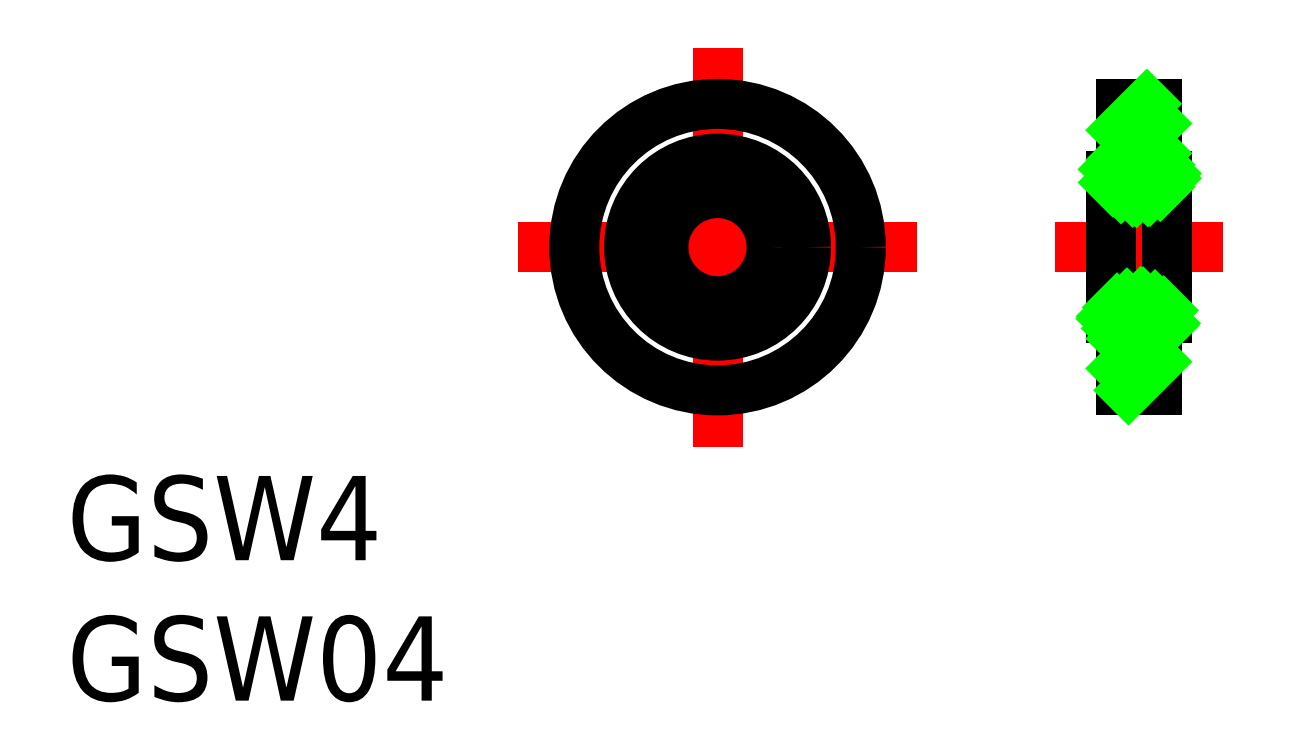
<metadata>
{"format":"dxf","ext":"dxf","renderer":"ezdxf+matplotlib","layout":"modelspace","background":"white","min_lineweight":24,"dpi":150}
</metadata>
<code>
0
SECTION
2
ENTITIES
0
LINE
8
CENTER
10
7.1
20
0
30
0
11
-7.1
21
0
31
0
0
TEXT
8
0
10
-23.18
20
-16.15
30
0
40
3
1
GSW04
0
TEXT
8
0
10
-23.18
20
-11.15
30
0
40
3
1
GSW4
0
LINE
8
CENTER
10
0
20
-7.1
30
0
11
0
21
7.1
31
0
0
CIRCLE
8
0
10
0
20
0
30
0
40
3.15
0
CIRCLE
8
0
10
0
20
0
30
0
40
1.925
0
CIRCLE
8
0
10
0
20
0
30
0
40
5.1
0
LINE
8
0
10
15.65
20
-5.1
30
0
11
14.35
21
-5.1
31
0
0
LINE
8
0
10
14.35
20
-2.538
30
0
11
15.65
21
-2.538
31
0
0
POLYLINE
8
0
10
14.19
20
-2.894
30
0
66
     1
70
     8
0
VERTEX
8
0
10
14.19
20
-2.894
30
0
70
    32
0
VERTEX
8
0
10
14.17
20
-2.877
30
0
70
    32
0
VERTEX
8
0
10
14.15
20
-2.859
30
0
70
    32
0
VERTEX
8
0
10
14.13
20
-2.841
30
0
70
    32
0
VERTEX
8
0
10
14.12
20
-2.823
30
0
70
    32
0
VERTEX
8
0
10
14.1
20
-2.804
30
0
70
    32
0
VERTEX
8
0
10
14.09
20
-2.785
30
0
70
    32
0
VERTEX
8
0
10
14.07
20
-2.766
30
0
70
    32
0
VERTEX
8
0
10
14.06
20
-2.746
30
0
70
    32
0
VERTEX
8
0
10
14.05
20
-2.726
30
0
70
    32
0
VERTEX
8
0
10
14.04
20
-2.706
30
0
70
    32
0
VERTEX
8
0
10
14.03
20
-2.686
30
0
70
    32
0
VERTEX
8
0
10
14.02
20
-2.665
30
0
70
    32
0
VERTEX
8
0
10
14.02
20
-2.645
30
0
70
    32
0
VERTEX
8
0
10
14.01
20
-2.624
30
0
70
    32
0
VERTEX
8
0
10
14.01
20
-2.603
30
0
70
    32
0
VERTEX
8
0
10
14
20
-2.582
30
0
70
    32
0
VERTEX
8
0
10
14
20
-2.561
30
0
70
    32
0
VERTEX
8
0
10
14
20
-2.54
30
0
70
    32
0
VERTEX
8
0
10
14
20
-2.52
30
0
70
    32
0
VERTEX
8
0
10
14
20
-2.499
30
0
70
    32
0
VERTEX
8
0
10
14
20
-2.478
30
0
70
    32
0
VERTEX
8
0
10
14.01
20
-2.457
30
0
70
    32
0
VERTEX
8
0
10
14.01
20
-2.436
30
0
70
    32
0
VERTEX
8
0
10
14.02
20
-2.415
30
0
70
    32
0
VERTEX
8
0
10
14.03
20
-2.395
30
0
70
    32
0
VERTEX
8
0
10
14.04
20
-2.375
30
0
70
    32
0
VERTEX
8
0
10
14.05
20
-2.354
30
0
70
    32
0
VERTEX
8
0
10
14.06
20
-2.335
30
0
70
    32
0
VERTEX
8
0
10
14.07
20
-2.315
30
0
70
    32
0
VERTEX
8
0
10
14.08
20
-2.296
30
0
70
    32
0
VERTEX
8
0
10
14.1
20
-2.276
30
0
70
    32
0
VERTEX
8
0
10
14.11
20
-2.258
30
0
70
    32
0
VERTEX
8
0
10
14.13
20
-2.239
30
0
70
    32
0
VERTEX
8
0
10
14.14
20
-2.221
30
0
70
    32
0
VERTEX
8
0
10
14.16
20
-2.203
30
0
70
    32
0
VERTEX
8
0
10
14.18
20
-2.186
30
0
70
    32
0
VERTEX
8
0
10
14.2
20
-2.169
30
0
70
    32
0
VERTEX
8
0
10
14.22
20
-2.152
30
0
70
    32
0
VERTEX
8
0
10
14.24
20
-2.136
30
0
70
    32
0
VERTEX
8
0
10
14.27
20
-2.121
30
0
70
    32
0
VERTEX
8
0
10
14.29
20
-2.105
30
0
70
    32
0
VERTEX
8
0
10
14.32
20
-2.091
30
0
70
    32
0
VERTEX
8
0
10
14.34
20
-2.077
30
0
70
    32
0
VERTEX
8
0
10
14.37
20
-2.063
30
0
70
    32
0
VERTEX
8
0
10
14.39
20
-2.05
30
0
70
    32
0
VERTEX
8
0
10
14.42
20
-2.038
30
0
70
    32
0
VERTEX
8
0
10
14.45
20
-2.026
30
0
70
    32
0
VERTEX
8
0
10
14.48
20
-2.015
30
0
70
    32
0
VERTEX
8
0
10
14.51
20
-2.004
30
0
70
    32
0
VERTEX
8
0
10
14.54
20
-1.994
30
0
70
    32
0
VERTEX
8
0
10
14.57
20
-1.985
30
0
70
    32
0
VERTEX
8
0
10
14.6
20
-1.976
30
0
70
    32
0
VERTEX
8
0
10
14.63
20
-1.968
30
0
70
    32
0
VERTEX
8
0
10
14.66
20
-1.961
30
0
70
    32
0
VERTEX
8
0
10
14.7
20
-1.954
30
0
70
    32
0
VERTEX
8
0
10
14.73
20
-1.948
30
0
70
    32
0
VERTEX
8
0
10
14.76
20
-1.943
30
0
70
    32
0
VERTEX
8
0
10
14.8
20
-1.938
30
0
70
    32
0
VERTEX
8
0
10
14.83
20
-1.934
30
0
70
    32
0
VERTEX
8
0
10
14.86
20
-1.931
30
0
70
    32
0
VERTEX
8
0
10
14.9
20
-1.928
30
0
70
    32
0
VERTEX
8
0
10
14.93
20
-1.926
30
0
70
    32
0
VERTEX
8
0
10
14.97
20
-1.925
30
0
70
    32
0
VERTEX
8
0
10
15
20
-1.925
30
0
70
    32
0
VERTEX
8
0
10
15.03
20
-1.925
30
0
70
    32
0
VERTEX
8
0
10
15.07
20
-1.926
30
0
70
    32
0
VERTEX
8
0
10
15.1
20
-1.928
30
0
70
    32
0
VERTEX
8
0
10
15.14
20
-1.931
30
0
70
    32
0
VERTEX
8
0
10
15.17
20
-1.934
30
0
70
    32
0
VERTEX
8
0
10
15.2
20
-1.938
30
0
70
    32
0
VERTEX
8
0
10
15.24
20
-1.943
30
0
70
    32
0
VERTEX
8
0
10
15.27
20
-1.948
30
0
70
    32
0
VERTEX
8
0
10
15.3
20
-1.954
30
0
70
    32
0
VERTEX
8
0
10
15.34
20
-1.961
30
0
70
    32
0
VERTEX
8
0
10
15.37
20
-1.968
30
0
70
    32
0
VERTEX
8
0
10
15.4
20
-1.976
30
0
70
    32
0
VERTEX
8
0
10
15.43
20
-1.985
30
0
70
    32
0
VERTEX
8
0
10
15.46
20
-1.994
30
0
70
    32
0
VERTEX
8
0
10
15.49
20
-2.004
30
0
70
    32
0
VERTEX
8
0
10
15.52
20
-2.015
30
0
70
    32
0
VERTEX
8
0
10
15.55
20
-2.026
30
0
70
    32
0
VERTEX
8
0
10
15.58
20
-2.038
30
0
70
    32
0
VERTEX
8
0
10
15.61
20
-2.05
30
0
70
    32
0
VERTEX
8
0
10
15.63
20
-2.063
30
0
70
    32
0
VERTEX
8
0
10
15.66
20
-2.077
30
0
70
    32
0
VERTEX
8
0
10
15.68
20
-2.091
30
0
70
    32
0
VERTEX
8
0
10
15.71
20
-2.105
30
0
70
    32
0
VERTEX
8
0
10
15.73
20
-2.121
30
0
70
    32
0
VERTEX
8
0
10
15.76
20
-2.136
30
0
70
    32
0
VERTEX
8
0
10
15.78
20
-2.152
30
0
70
    32
0
VERTEX
8
0
10
15.8
20
-2.169
30
0
70
    32
0
VERTEX
8
0
10
15.82
20
-2.186
30
0
70
    32
0
VERTEX
8
0
10
15.84
20
-2.203
30
0
70
    32
0
VERTEX
8
0
10
15.86
20
-2.221
30
0
70
    32
0
VERTEX
8
0
10
15.87
20
-2.239
30
0
70
    32
0
VERTEX
8
0
10
15.89
20
-2.258
30
0
70
    32
0
VERTEX
8
0
10
15.9
20
-2.276
30
0
70
    32
0
VERTEX
8
0
10
15.92
20
-2.296
30
0
70
    32
0
VERTEX
8
0
10
15.93
20
-2.315
30
0
70
    32
0
VERTEX
8
0
10
15.94
20
-2.335
30
0
70
    32
0
VERTEX
8
0
10
15.95
20
-2.354
30
0
70
    32
0
VERTEX
8
0
10
15.96
20
-2.375
30
0
70
    32
0
VERTEX
8
0
10
15.97
20
-2.395
30
0
70
    32
0
VERTEX
8
0
10
15.98
20
-2.415
30
0
70
    32
0
VERTEX
8
0
10
15.99
20
-2.436
30
0
70
    32
0
VERTEX
8
0
10
15.99
20
-2.457
30
0
70
    32
0
VERTEX
8
0
10
16
20
-2.478
30
0
70
    32
0
VERTEX
8
0
10
16
20
-2.499
30
0
70
    32
0
VERTEX
8
0
10
16
20
-2.52
30
0
70
    32
0
VERTEX
8
0
10
16
20
-2.54
30
0
70
    32
0
VERTEX
8
0
10
16
20
-2.561
30
0
70
    32
0
VERTEX
8
0
10
16
20
-2.582
30
0
70
    32
0
VERTEX
8
0
10
15.99
20
-2.603
30
0
70
    32
0
VERTEX
8
0
10
15.99
20
-2.624
30
0
70
    32
0
VERTEX
8
0
10
15.98
20
-2.645
30
0
70
    32
0
VERTEX
8
0
10
15.98
20
-2.665
30
0
70
    32
0
VERTEX
8
0
10
15.97
20
-2.686
30
0
70
    32
0
VERTEX
8
0
10
15.96
20
-2.706
30
0
70
    32
0
VERTEX
8
0
10
15.95
20
-2.726
30
0
70
    32
0
VERTEX
8
0
10
15.94
20
-2.746
30
0
70
    32
0
VERTEX
8
0
10
15.93
20
-2.766
30
0
70
    32
0
VERTEX
8
0
10
15.91
20
-2.785
30
0
70
    32
0
VERTEX
8
0
10
15.9
20
-2.804
30
0
70
    32
0
VERTEX
8
0
10
15.88
20
-2.823
30
0
70
    32
0
VERTEX
8
0
10
15.87
20
-2.841
30
0
70
    32
0
VERTEX
8
0
10
15.85
20
-2.859
30
0
70
    32
0
VERTEX
8
0
10
15.83
20
-2.877
30
0
70
    32
0
VERTEX
8
0
10
15.81
20
-2.894
30
0
70
    32
0
SEQEND
8
0
0
POLYLINE
8
0
10
14.19
20
2.894
30
0
66
     1
70
     8
0
VERTEX
8
0
10
14.19
20
2.894
30
0
70
    32
0
VERTEX
8
0
10
14.17
20
2.877
30
0
70
    32
0
VERTEX
8
0
10
14.15
20
2.859
30
0
70
    32
0
VERTEX
8
0
10
14.13
20
2.841
30
0
70
    32
0
VERTEX
8
0
10
14.12
20
2.823
30
0
70
    32
0
VERTEX
8
0
10
14.1
20
2.804
30
0
70
    32
0
VERTEX
8
0
10
14.09
20
2.785
30
0
70
    32
0
VERTEX
8
0
10
14.07
20
2.766
30
0
70
    32
0
VERTEX
8
0
10
14.06
20
2.746
30
0
70
    32
0
VERTEX
8
0
10
14.05
20
2.726
30
0
70
    32
0
VERTEX
8
0
10
14.04
20
2.706
30
0
70
    32
0
VERTEX
8
0
10
14.03
20
2.686
30
0
70
    32
0
VERTEX
8
0
10
14.02
20
2.665
30
0
70
    32
0
VERTEX
8
0
10
14.02
20
2.645
30
0
70
    32
0
VERTEX
8
0
10
14.01
20
2.624
30
0
70
    32
0
VERTEX
8
0
10
14.01
20
2.603
30
0
70
    32
0
VERTEX
8
0
10
14
20
2.582
30
0
70
    32
0
VERTEX
8
0
10
14
20
2.561
30
0
70
    32
0
VERTEX
8
0
10
14
20
2.54
30
0
70
    32
0
VERTEX
8
0
10
14
20
2.52
30
0
70
    32
0
VERTEX
8
0
10
14
20
2.499
30
0
70
    32
0
VERTEX
8
0
10
14
20
2.478
30
0
70
    32
0
VERTEX
8
0
10
14.01
20
2.457
30
0
70
    32
0
VERTEX
8
0
10
14.01
20
2.436
30
0
70
    32
0
VERTEX
8
0
10
14.02
20
2.415
30
0
70
    32
0
VERTEX
8
0
10
14.03
20
2.395
30
0
70
    32
0
VERTEX
8
0
10
14.04
20
2.375
30
0
70
    32
0
VERTEX
8
0
10
14.05
20
2.354
30
0
70
    32
0
VERTEX
8
0
10
14.06
20
2.335
30
0
70
    32
0
VERTEX
8
0
10
14.07
20
2.315
30
0
70
    32
0
VERTEX
8
0
10
14.08
20
2.296
30
0
70
    32
0
VERTEX
8
0
10
14.1
20
2.276
30
0
70
    32
0
VERTEX
8
0
10
14.11
20
2.258
30
0
70
    32
0
VERTEX
8
0
10
14.13
20
2.239
30
0
70
    32
0
VERTEX
8
0
10
14.14
20
2.221
30
0
70
    32
0
VERTEX
8
0
10
14.16
20
2.203
30
0
70
    32
0
VERTEX
8
0
10
14.18
20
2.186
30
0
70
    32
0
VERTEX
8
0
10
14.2
20
2.169
30
0
70
    32
0
VERTEX
8
0
10
14.22
20
2.152
30
0
70
    32
0
VERTEX
8
0
10
14.24
20
2.136
30
0
70
    32
0
VERTEX
8
0
10
14.27
20
2.121
30
0
70
    32
0
VERTEX
8
0
10
14.29
20
2.105
30
0
70
    32
0
VERTEX
8
0
10
14.32
20
2.091
30
0
70
    32
0
VERTEX
8
0
10
14.34
20
2.077
30
0
70
    32
0
VERTEX
8
0
10
14.37
20
2.063
30
0
70
    32
0
VERTEX
8
0
10
14.39
20
2.05
30
0
70
    32
0
VERTEX
8
0
10
14.42
20
2.038
30
0
70
    32
0
VERTEX
8
0
10
14.45
20
2.026
30
0
70
    32
0
VERTEX
8
0
10
14.48
20
2.015
30
0
70
    32
0
VERTEX
8
0
10
14.51
20
2.004
30
0
70
    32
0
VERTEX
8
0
10
14.54
20
1.994
30
0
70
    32
0
VERTEX
8
0
10
14.57
20
1.985
30
0
70
    32
0
VERTEX
8
0
10
14.6
20
1.976
30
0
70
    32
0
VERTEX
8
0
10
14.63
20
1.968
30
0
70
    32
0
VERTEX
8
0
10
14.66
20
1.961
30
0
70
    32
0
VERTEX
8
0
10
14.7
20
1.954
30
0
70
    32
0
VERTEX
8
0
10
14.73
20
1.948
30
0
70
    32
0
VERTEX
8
0
10
14.76
20
1.943
30
0
70
    32
0
VERTEX
8
0
10
14.8
20
1.938
30
0
70
    32
0
VERTEX
8
0
10
14.83
20
1.934
30
0
70
    32
0
VERTEX
8
0
10
14.86
20
1.931
30
0
70
    32
0
VERTEX
8
0
10
14.9
20
1.928
30
0
70
    32
0
VERTEX
8
0
10
14.93
20
1.926
30
0
70
    32
0
VERTEX
8
0
10
14.97
20
1.925
30
0
70
    32
0
VERTEX
8
0
10
15
20
1.925
30
0
70
    32
0
VERTEX
8
0
10
15.03
20
1.925
30
0
70
    32
0
VERTEX
8
0
10
15.07
20
1.926
30
0
70
    32
0
VERTEX
8
0
10
15.1
20
1.928
30
0
70
    32
0
VERTEX
8
0
10
15.14
20
1.931
30
0
70
    32
0
VERTEX
8
0
10
15.17
20
1.934
30
0
70
    32
0
VERTEX
8
0
10
15.2
20
1.938
30
0
70
    32
0
VERTEX
8
0
10
15.24
20
1.943
30
0
70
    32
0
VERTEX
8
0
10
15.27
20
1.948
30
0
70
    32
0
VERTEX
8
0
10
15.3
20
1.954
30
0
70
    32
0
VERTEX
8
0
10
15.34
20
1.961
30
0
70
    32
0
VERTEX
8
0
10
15.37
20
1.968
30
0
70
    32
0
VERTEX
8
0
10
15.4
20
1.976
30
0
70
    32
0
VERTEX
8
0
10
15.43
20
1.985
30
0
70
    32
0
VERTEX
8
0
10
15.46
20
1.994
30
0
70
    32
0
VERTEX
8
0
10
15.49
20
2.004
30
0
70
    32
0
VERTEX
8
0
10
15.52
20
2.015
30
0
70
    32
0
VERTEX
8
0
10
15.55
20
2.026
30
0
70
    32
0
VERTEX
8
0
10
15.58
20
2.038
30
0
70
    32
0
VERTEX
8
0
10
15.61
20
2.05
30
0
70
    32
0
VERTEX
8
0
10
15.63
20
2.063
30
0
70
    32
0
VERTEX
8
0
10
15.66
20
2.077
30
0
70
    32
0
VERTEX
8
0
10
15.68
20
2.091
30
0
70
    32
0
VERTEX
8
0
10
15.71
20
2.105
30
0
70
    32
0
VERTEX
8
0
10
15.73
20
2.121
30
0
70
    32
0
VERTEX
8
0
10
15.76
20
2.136
30
0
70
    32
0
VERTEX
8
0
10
15.78
20
2.152
30
0
70
    32
0
VERTEX
8
0
10
15.8
20
2.169
30
0
70
    32
0
VERTEX
8
0
10
15.82
20
2.186
30
0
70
    32
0
VERTEX
8
0
10
15.84
20
2.203
30
0
70
    32
0
VERTEX
8
0
10
15.86
20
2.221
30
0
70
    32
0
VERTEX
8
0
10
15.87
20
2.239
30
0
70
    32
0
VERTEX
8
0
10
15.89
20
2.258
30
0
70
    32
0
VERTEX
8
0
10
15.9
20
2.276
30
0
70
    32
0
VERTEX
8
0
10
15.92
20
2.296
30
0
70
    32
0
VERTEX
8
0
10
15.93
20
2.315
30
0
70
    32
0
VERTEX
8
0
10
15.94
20
2.335
30
0
70
    32
0
VERTEX
8
0
10
15.95
20
2.354
30
0
70
    32
0
VERTEX
8
0
10
15.96
20
2.375
30
0
70
    32
0
VERTEX
8
0
10
15.97
20
2.395
30
0
70
    32
0
VERTEX
8
0
10
15.98
20
2.415
30
0
70
    32
0
VERTEX
8
0
10
15.99
20
2.436
30
0
70
    32
0
VERTEX
8
0
10
15.99
20
2.457
30
0
70
    32
0
VERTEX
8
0
10
16
20
2.478
30
0
70
    32
0
VERTEX
8
0
10
16
20
2.499
30
0
70
    32
0
VERTEX
8
0
10
16
20
2.52
30
0
70
    32
0
VERTEX
8
0
10
16
20
2.54
30
0
70
    32
0
VERTEX
8
0
10
16
20
2.561
30
0
70
    32
0
VERTEX
8
0
10
16
20
2.582
30
0
70
    32
0
VERTEX
8
0
10
15.99
20
2.603
30
0
70
    32
0
VERTEX
8
0
10
15.99
20
2.624
30
0
70
    32
0
VERTEX
8
0
10
15.98
20
2.645
30
0
70
    32
0
VERTEX
8
0
10
15.98
20
2.665
30
0
70
    32
0
VERTEX
8
0
10
15.97
20
2.686
30
0
70
    32
0
VERTEX
8
0
10
15.96
20
2.706
30
0
70
    32
0
VERTEX
8
0
10
15.95
20
2.726
30
0
70
    32
0
VERTEX
8
0
10
15.94
20
2.746
30
0
70
    32
0
VERTEX
8
0
10
15.93
20
2.766
30
0
70
    32
0
VERTEX
8
0
10
15.91
20
2.785
30
0
70
    32
0
VERTEX
8
0
10
15.9
20
2.804
30
0
70
    32
0
VERTEX
8
0
10
15.88
20
2.823
30
0
70
    32
0
VERTEX
8
0
10
15.87
20
2.841
30
0
70
    32
0
VERTEX
8
0
10
15.85
20
2.859
30
0
70
    32
0
VERTEX
8
0
10
15.83
20
2.877
30
0
70
    32
0
VERTEX
8
0
10
15.81
20
2.894
30
0
70
    32
0
SEQEND
8
0
0
LINE
8
0
10
14.35
20
2.538
30
0
11
15.65
21
2.538
31
0
0
LINE
8
0
10
15.65
20
5.1
30
0
11
14.35
21
5.1
31
0
0
LINE
8
CENTER
10
18
20
0
30
0
11
12
21
0
31
0
0
LINE
8
0
10
14.35
20
-2.538
30
0
11
14.35
21
-5.1
31
0
0
LINE
8
0
10
14
20
2.538
30
0
11
14
21
-2.538
31
0
0
LINE
8
0
10
14.35
20
2.538
30
0
11
14.35
21
5.1
31
0
0
LINE
8
0
10
15.65
20
-2.538
30
0
11
15.65
21
-5.1
31
0
0
LINE
8
0
10
16
20
2.538
30
0
11
16
21
-2.538
31
0
0
LINE
8
0
10
15.65
20
2.538
30
0
11
15.65
21
5.1
31
0
0
LINE
8
0
10
14.35
20
4.164
30
0
11
15.29
21
5.1
31
0
0
LINE
8
0
10
14.35
20
3.103
30
0
11
15.65
21
4.403
31
0
0
LINE
8
0
10
14.85
20
2.538
30
0
11
15.65
21
3.342
31
0
0
LINE
8
0
10
14.35
20
-3.261
30
0
11
15.07
21
-2.537
31
0
0
LINE
8
0
10
14.35
20
-4.322
30
0
11
15.65
21
-3.022
31
0
0
LINE
8
0
10
14.63
20
-5.1
30
0
11
15.65
21
-4.082
31
0
0
LINE
8
0
10
14.08
20
2.301
30
0
11
14.35
21
2.573
31
0
0
LINE
8
0
10
14.37
20
2.062
30
0
11
14.85
21
2.538
31
0
0
LINE
8
0
10
14.78
20
1.94
30
0
11
15.38
21
2.537
31
0
0
LINE
8
0
10
15.65
20
2.812
30
0
11
15.77
21
2.93
31
0
0
LINE
8
0
10
15.33
20
1.959
30
0
11
15.99
21
2.622
31
0
0
LINE
8
0
10
14
20
-2.55
30
0
11
14.56
21
-1.986
31
0
0
LINE
8
0
10
14.19
20
-2.894
30
0
11
14.35
21
-2.731
31
0
0
LINE
8
0
10
14.54
20
-2.538
30
0
11
15.15
21
-1.932
31
0
0
LINE
8
0
10
15.07
20
-2.538
30
0
11
15.57
21
-2.036
31
0
0
LINE
8
0
10
15.6
20
-2.538
30
0
11
15.89
21
-2.254
31
0
0
LINE
8
0
10
15.69
20
-2.98
30
0
11
15.96
21
-2.714
31
0
0
LINE
8
0
10
14.35
20
-2.805
30
0
11
14.01
21
-2.463
31
0
0
LINE
8
0
10
14.61
20
-2.538
30
0
11
14.23
21
-2.15
31
0
0
LINE
8
0
10
15.14
20
-2.538
30
0
11
14.59
21
-1.98
31
0
0
LINE
8
0
10
15.92
20
-2.781
30
0
11
15.06
21
-1.926
31
0
0
LINE
8
0
10
14.92
20
1.927
30
0
11
14.08
21
2.772
31
0
0
LINE
8
0
10
15.4
20
1.977
30
0
11
14.84
21
2.538
31
0
0
LINE
8
0
10
15.77
20
2.143
30
0
11
15.37
21
2.538
31
0
0
LINE
8
0
10
15.99
20
2.45
30
0
11
15.65
21
2.789
31
0
0
ENDSEC
0
EOF

</code>
